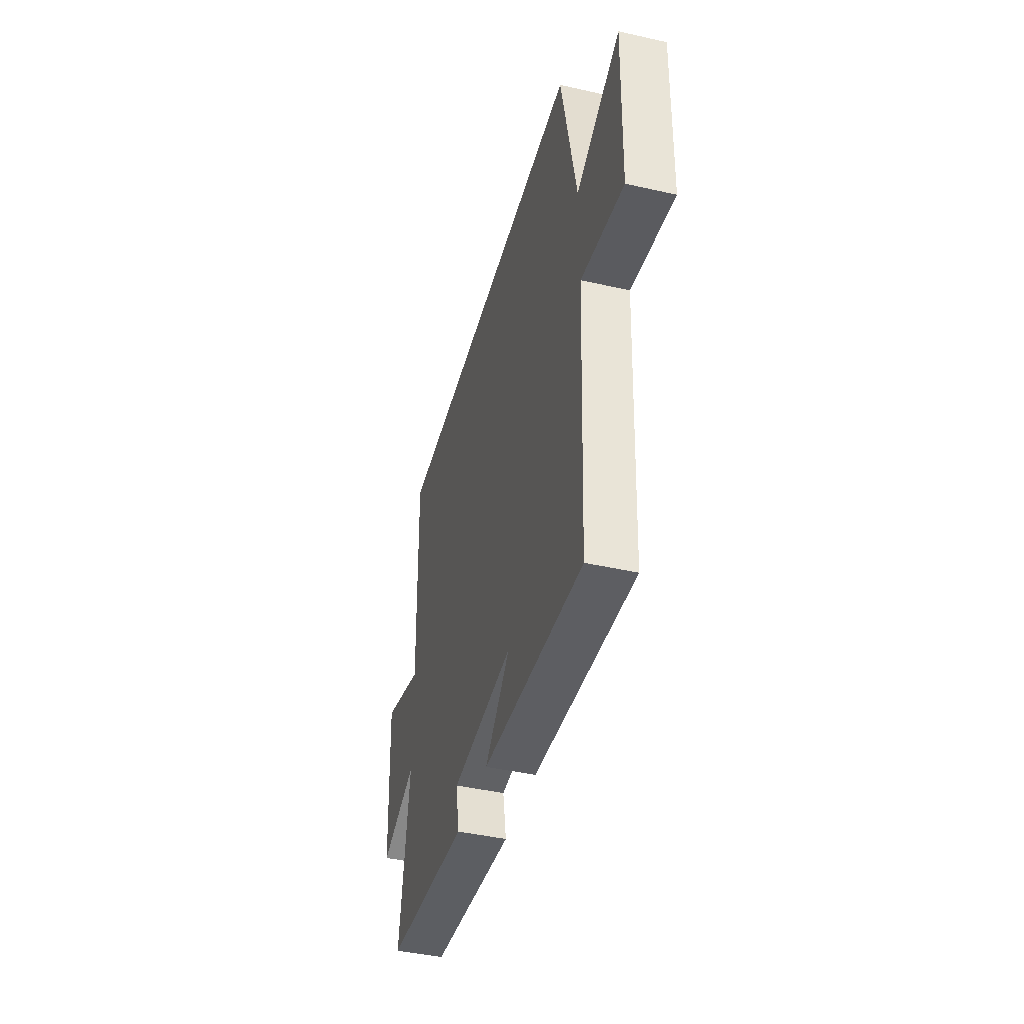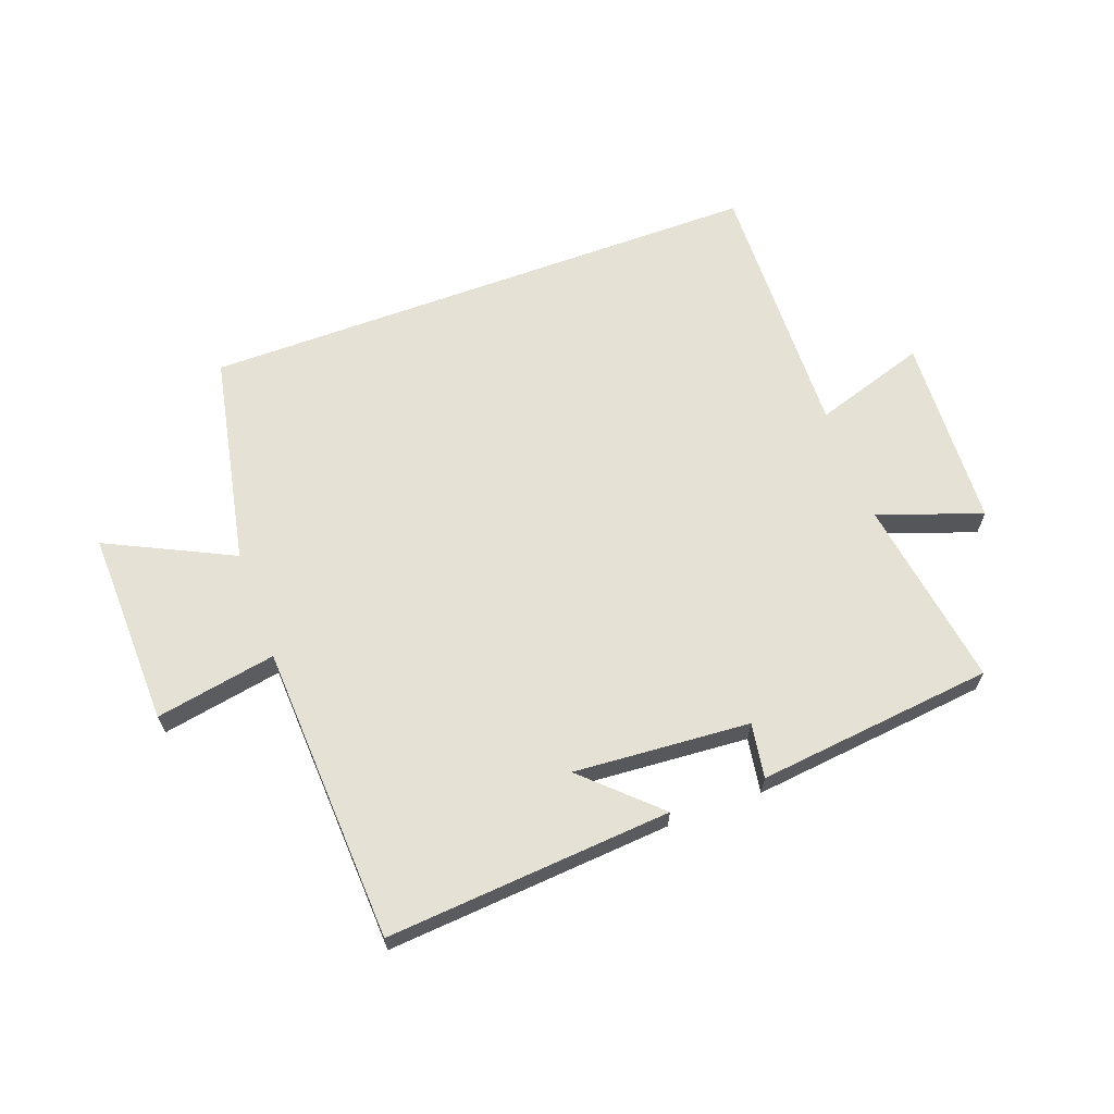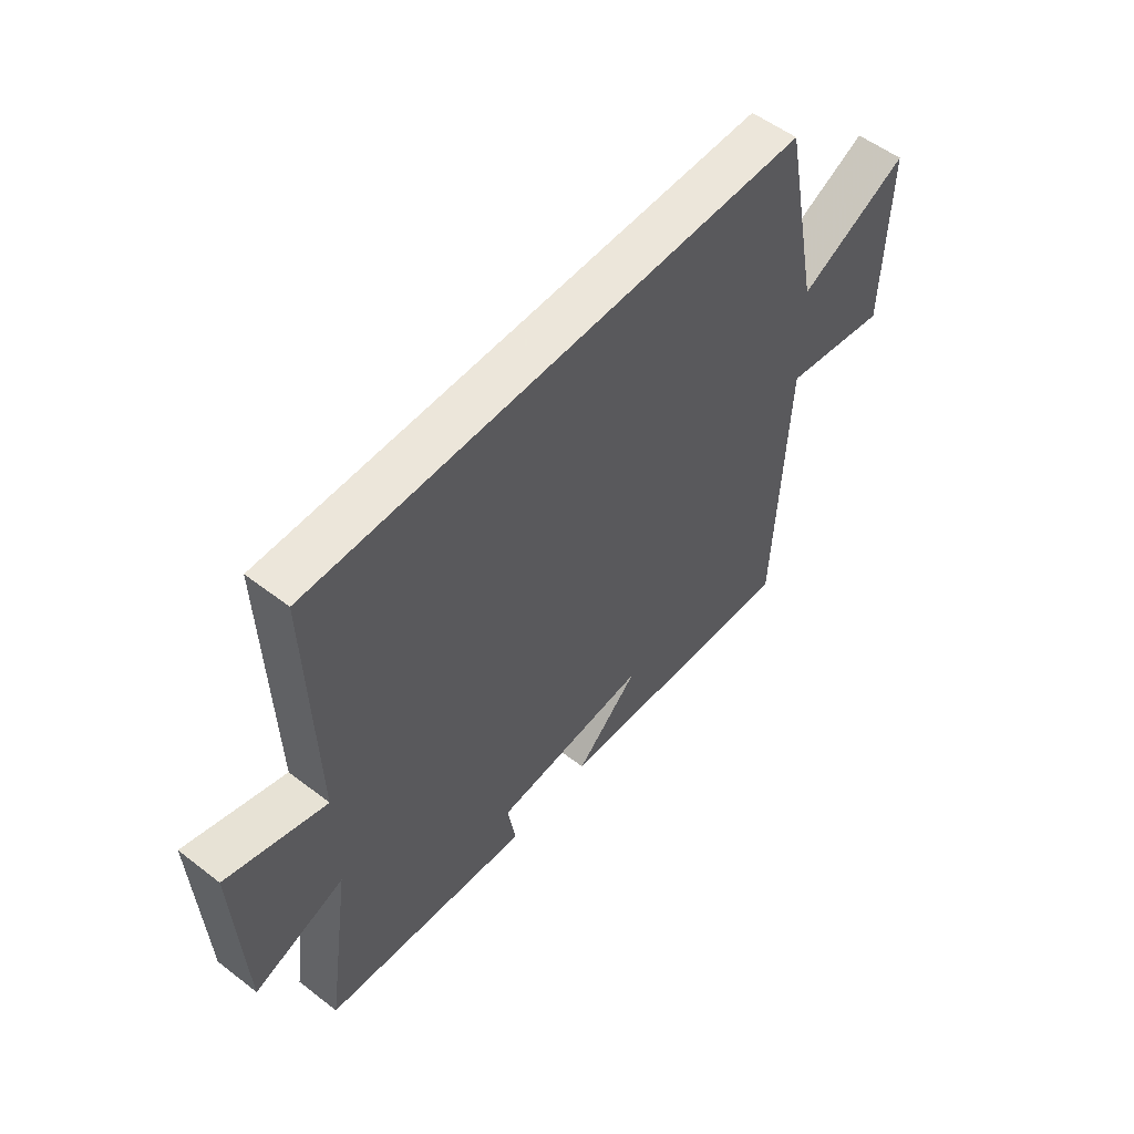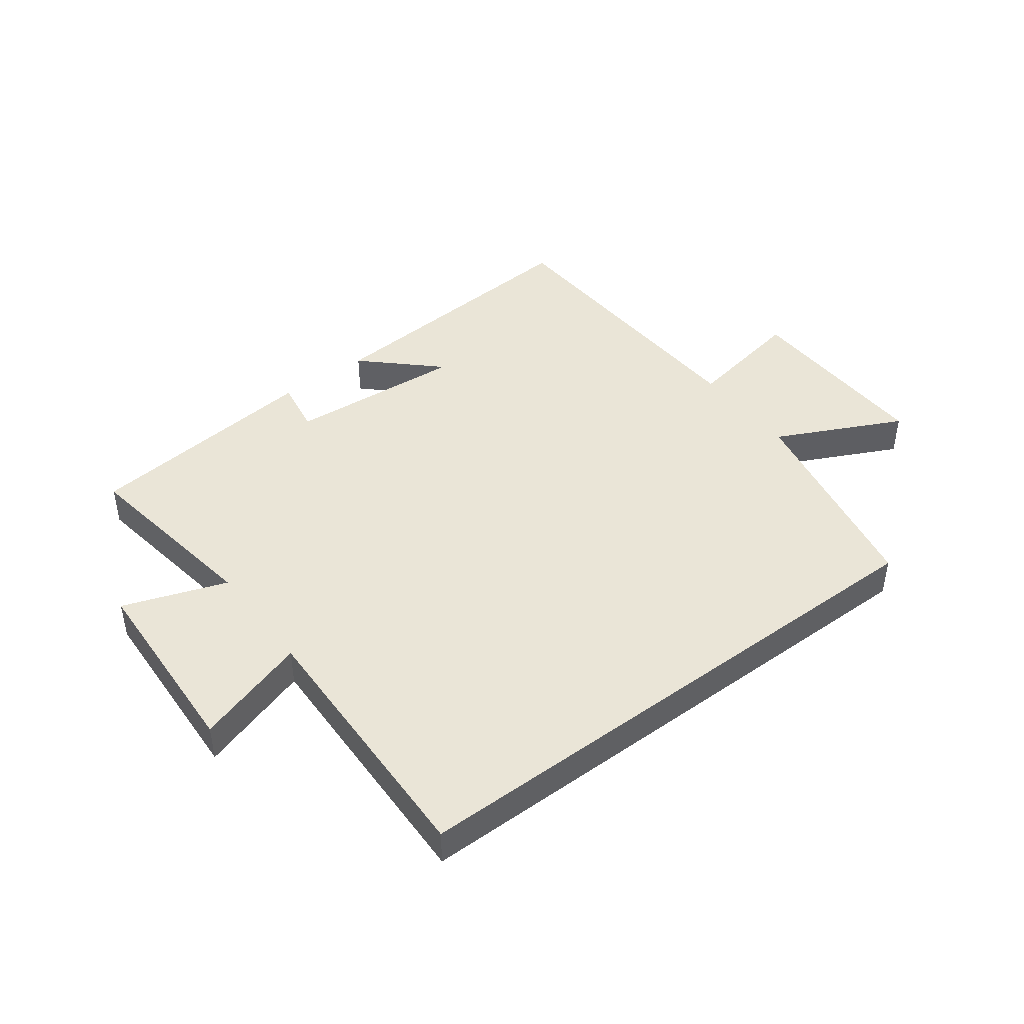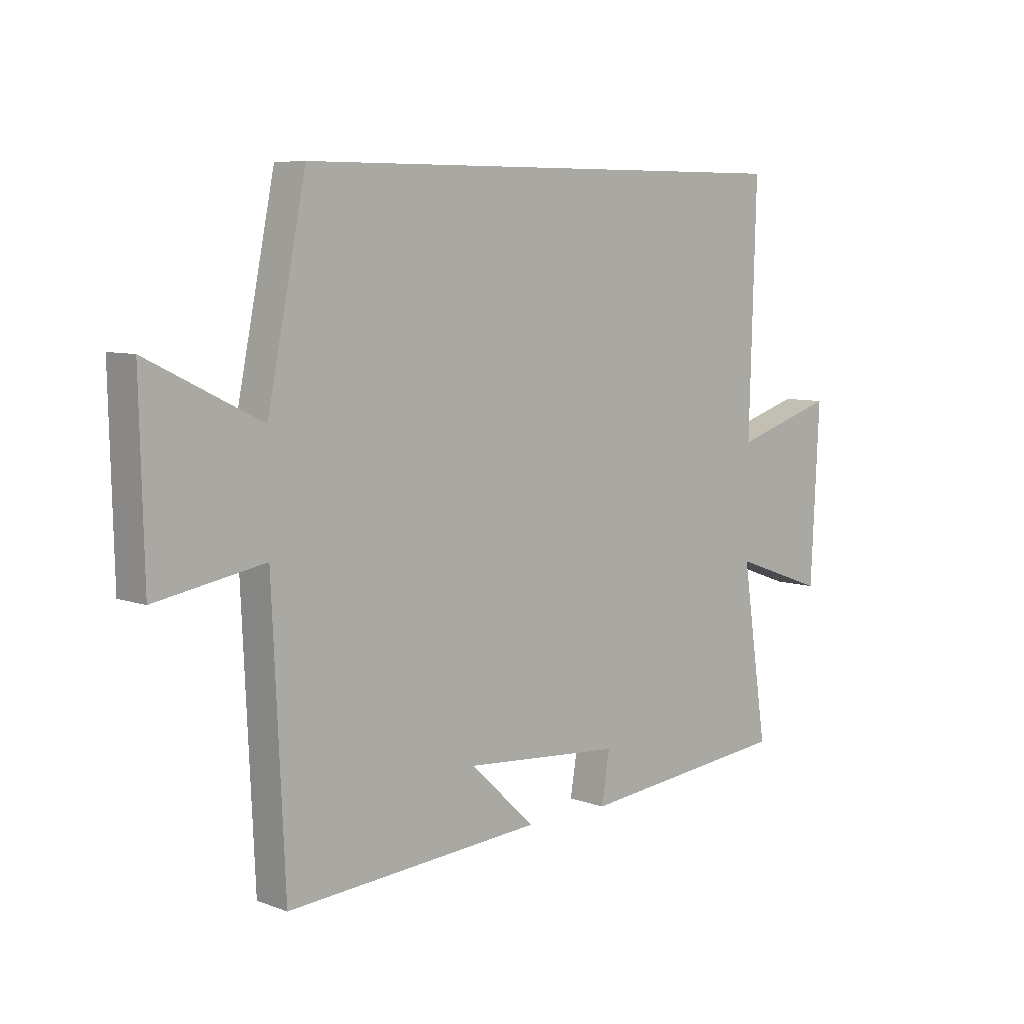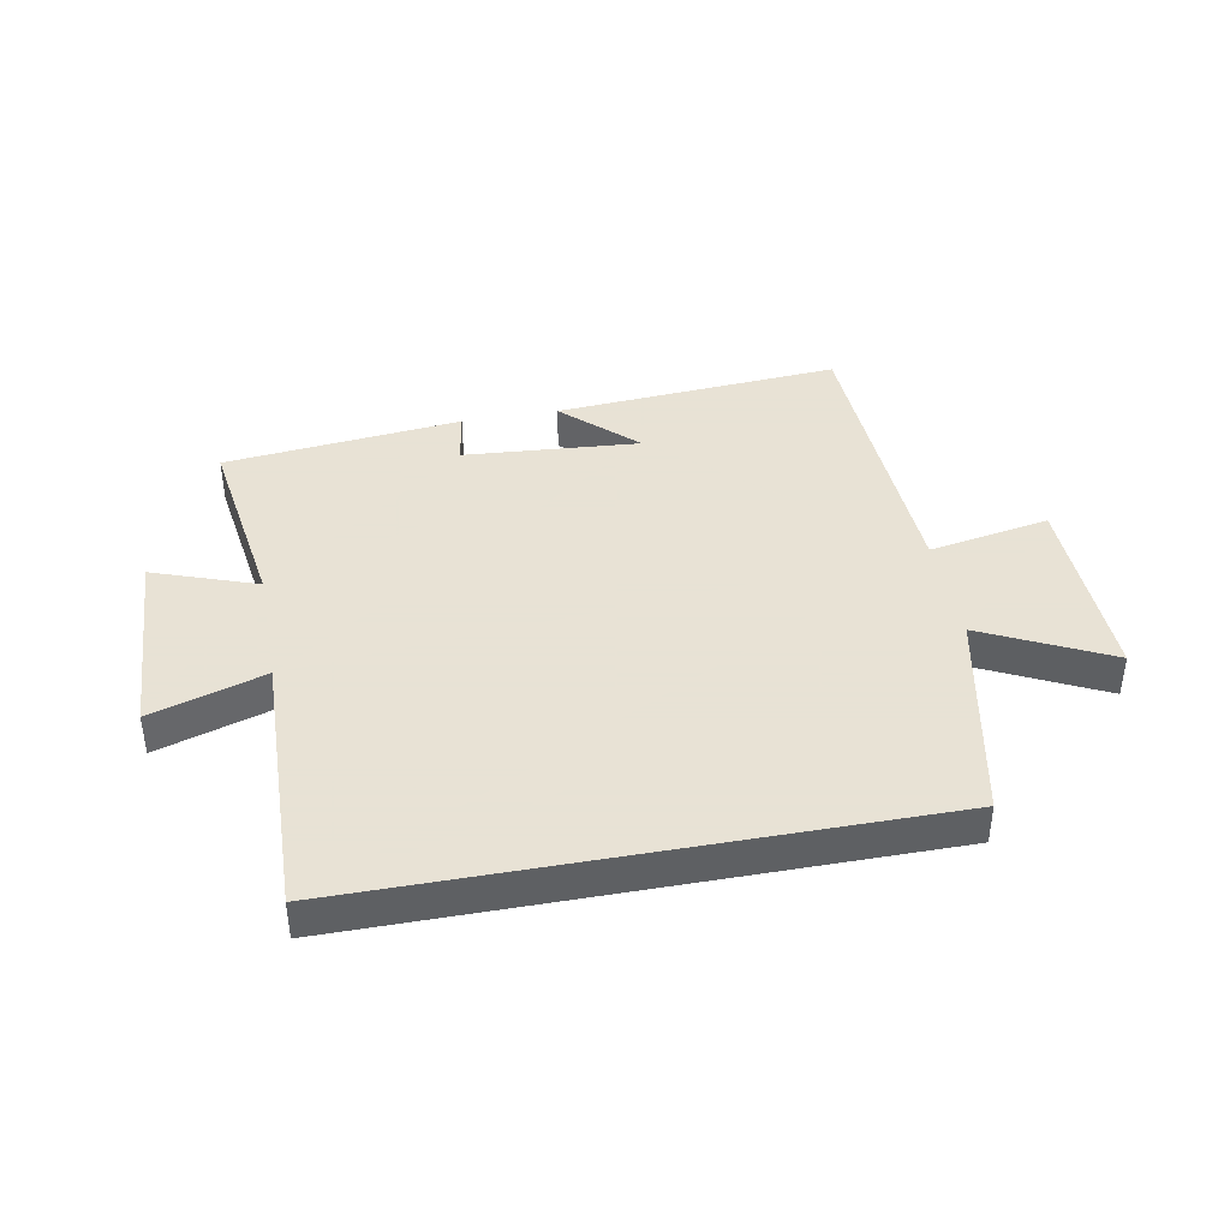
<metadata>
{"format":"obj","ext":"obj","renderer":"f3d","projection":"perspective","resolution":1024,"background":"white","views":[{"elev":-43.3,"azim":75.0,"up":"+Z"},{"elev":64.6,"azim":159.7,"up":"+Y"},{"elev":54.2,"azim":-50.7,"up":"+Z"},{"elev":44.2,"azim":-37.0,"up":"+Y"},{"elev":7.2,"azim":136.3,"up":"+Z"},{"elev":40.6,"azim":-10.5,"up":"+Y"}]}
</metadata>
<code>
v -0.513 0.07 0.5
v 0.429 0.07 0.5
v 0.5 0.07 0.148
v 0.708 0.07 0.25
v 0.7 0.07 -0.076
v 0.5 0.07 -0.04
v 0.477 0.07 -0.535
v 0.004 0.07 -0.5
v 0.123 0.07 -0.387
v -0.169 0.07 -0.409
v -0.154 0.07 -0.5
v -0.547 0.07 -0.458
v -0.5 0.07 -0.142
v -0.671 0.07 -0.203
v -0.687 0.07 0.117
v -0.5 0.07 0.058
v -0.513 0 0.5
v 0.429 0 0.5
v 0.5 0 0.148
v 0.708 0 0.25
v 0.7 0 -0.076
v 0.5 0 -0.04
v 0.477 0 -0.535
v 0.004 0 -0.5
v 0.123 0 -0.387
v -0.169 0 -0.409
v -0.154 0 -0.5
v -0.547 0 -0.458
v -0.5 0 -0.142
v -0.671 0 -0.203
v -0.687 0 0.117
v -0.5 0 0.058
f 13 14 15 16
f 10 11 12 13
f 9 10 13 16
f 6 7 8 9
f 6 9 16 1
f 3 4 5 6
f 1 2 3 6
f 32 31 30 29
f 29 28 27 26
f 32 29 26 25
f 25 24 23 22
f 17 32 25 22
f 22 21 20 19
f 22 19 18 17
f 1 17 18 2
f 2 18 19 3
f 3 19 20 4
f 4 20 21 5
f 5 21 22 6
f 6 22 23 7
f 7 23 24 8
f 8 24 25 9
f 9 25 26 10
f 10 26 27 11
f 11 27 28 12
f 12 28 29 13
f 13 29 30 14
f 14 30 31 15
f 15 31 32 16
f 16 32 17 1

</code>
